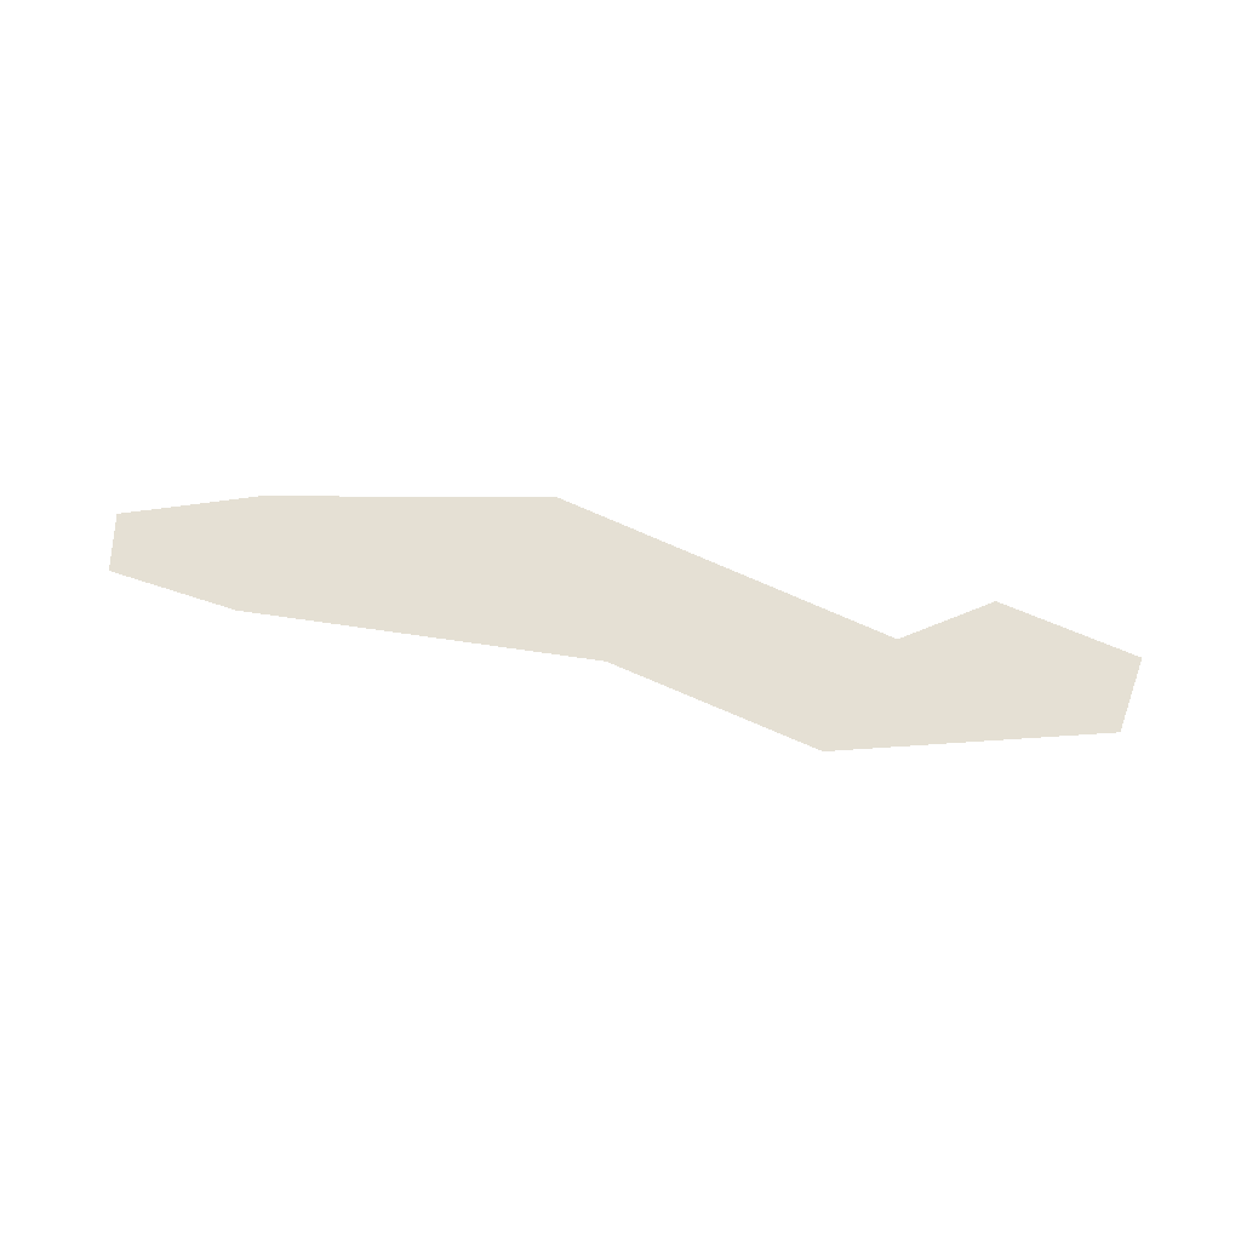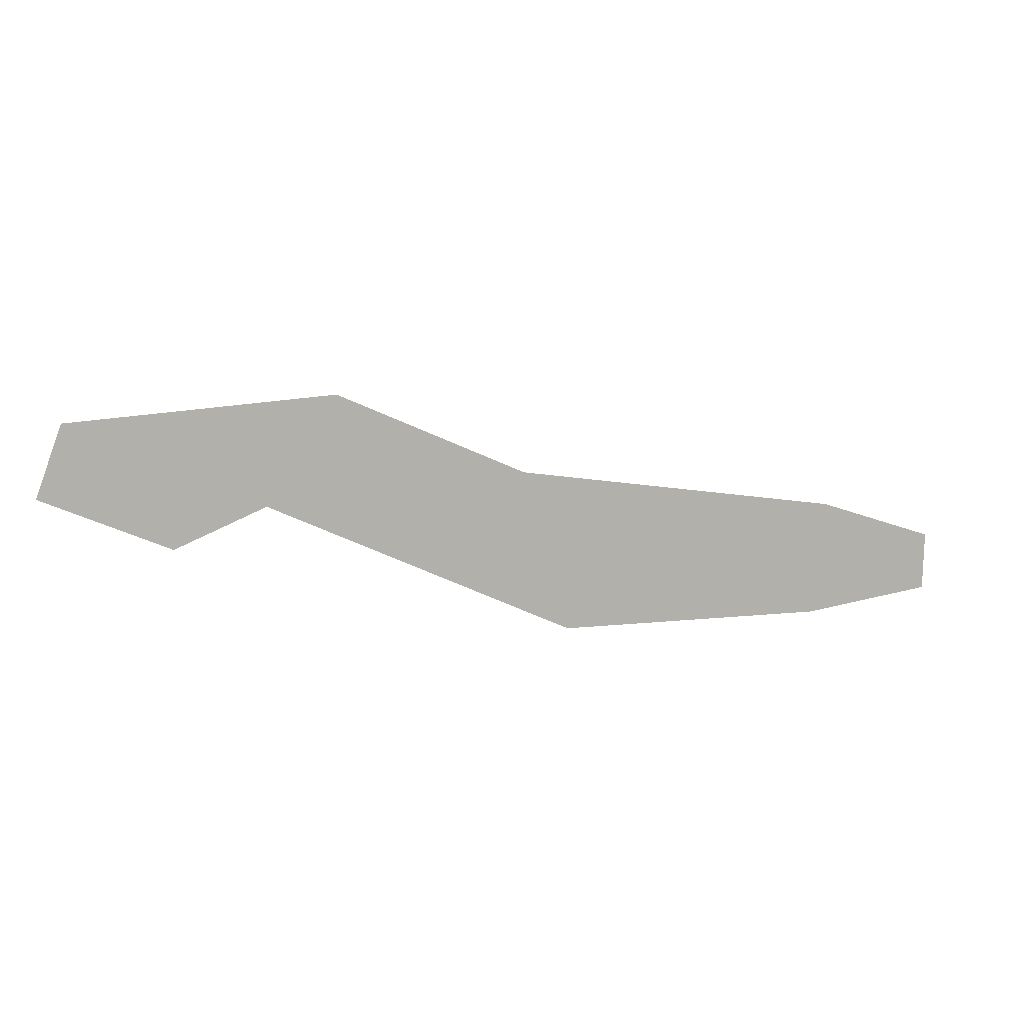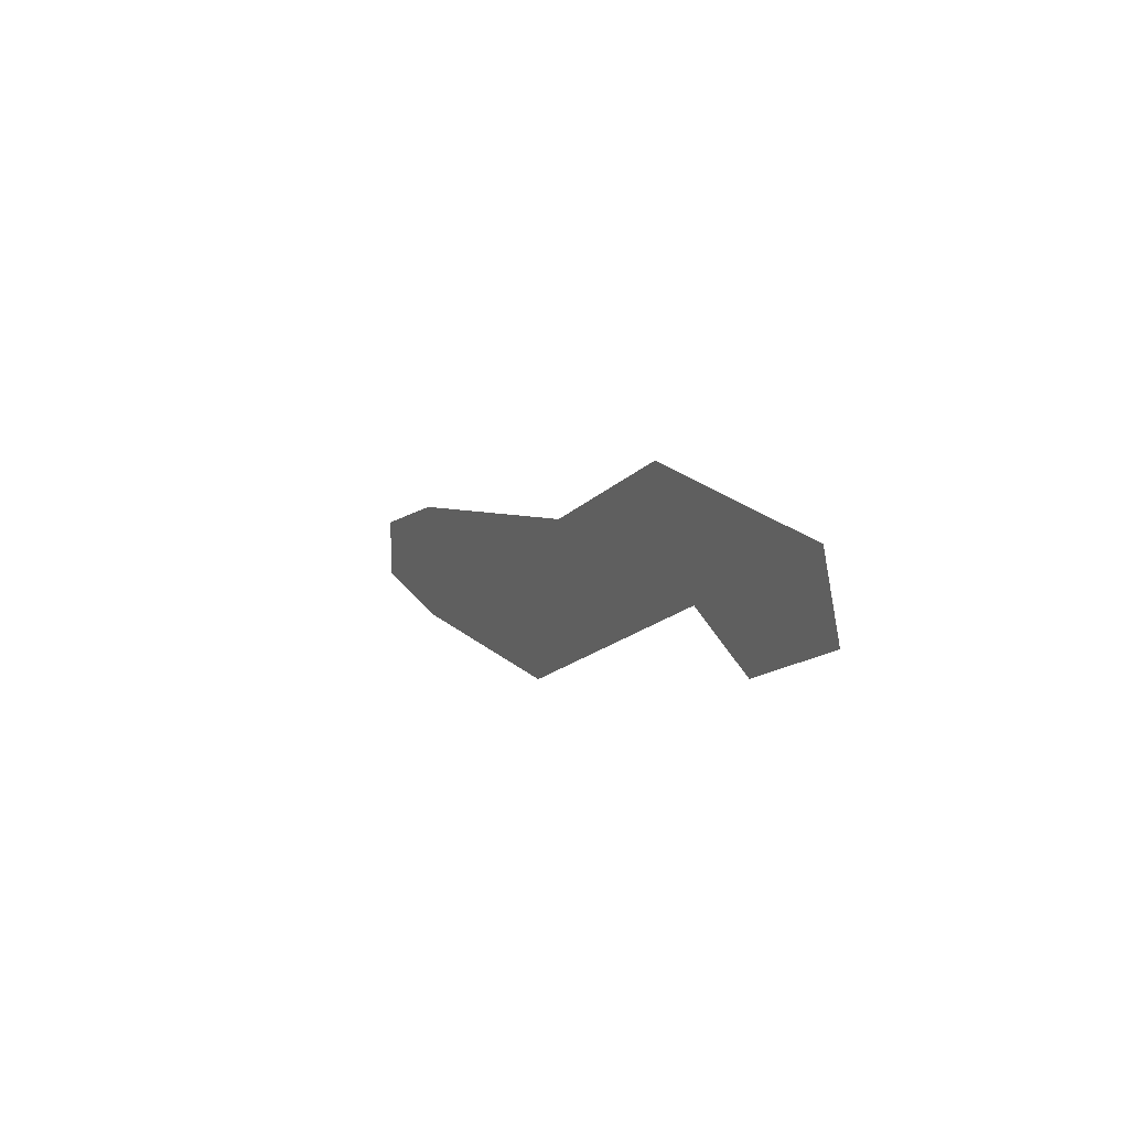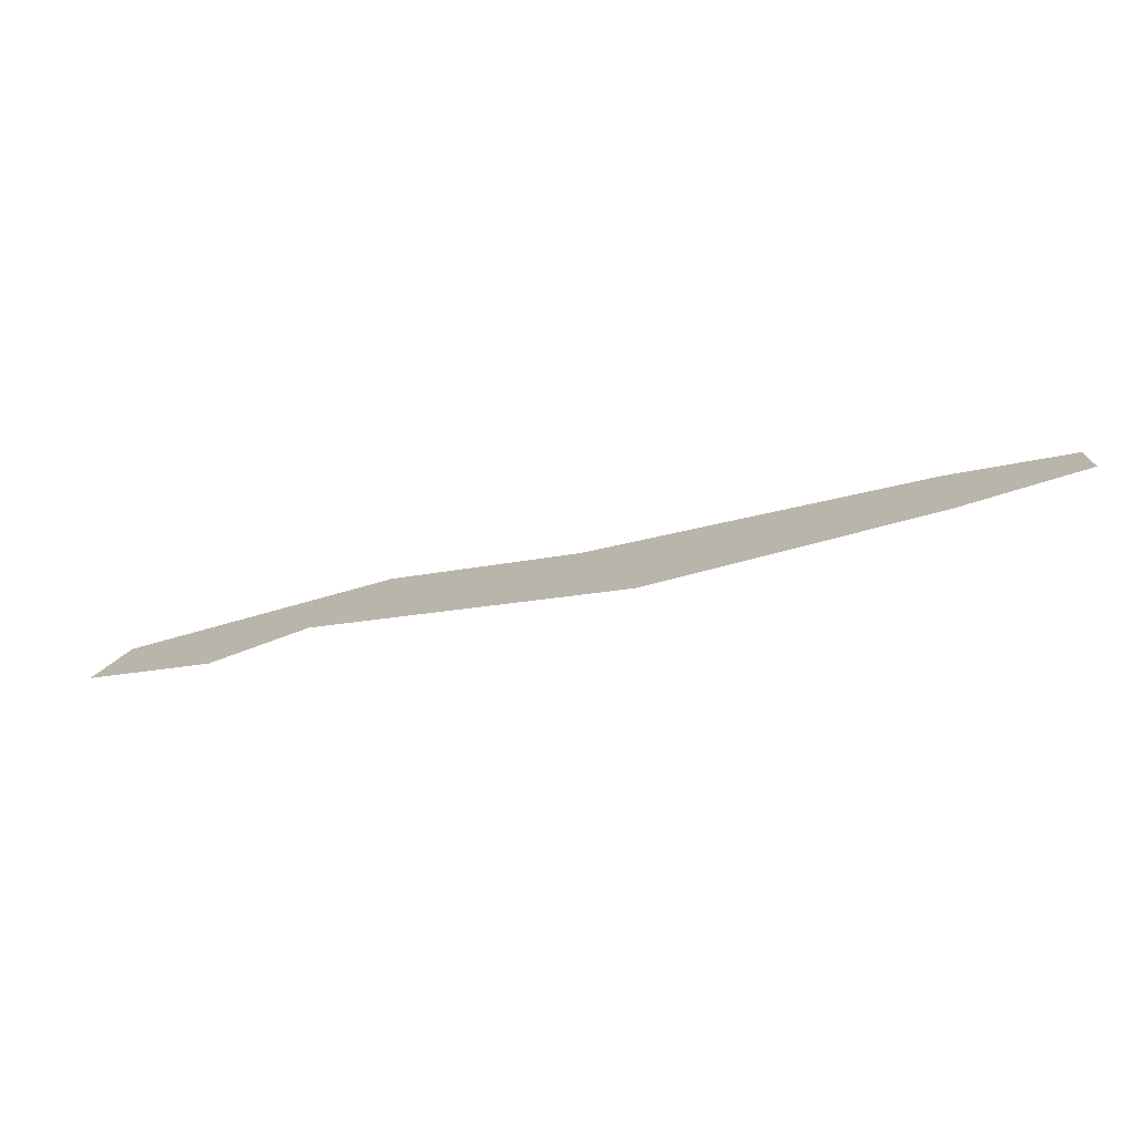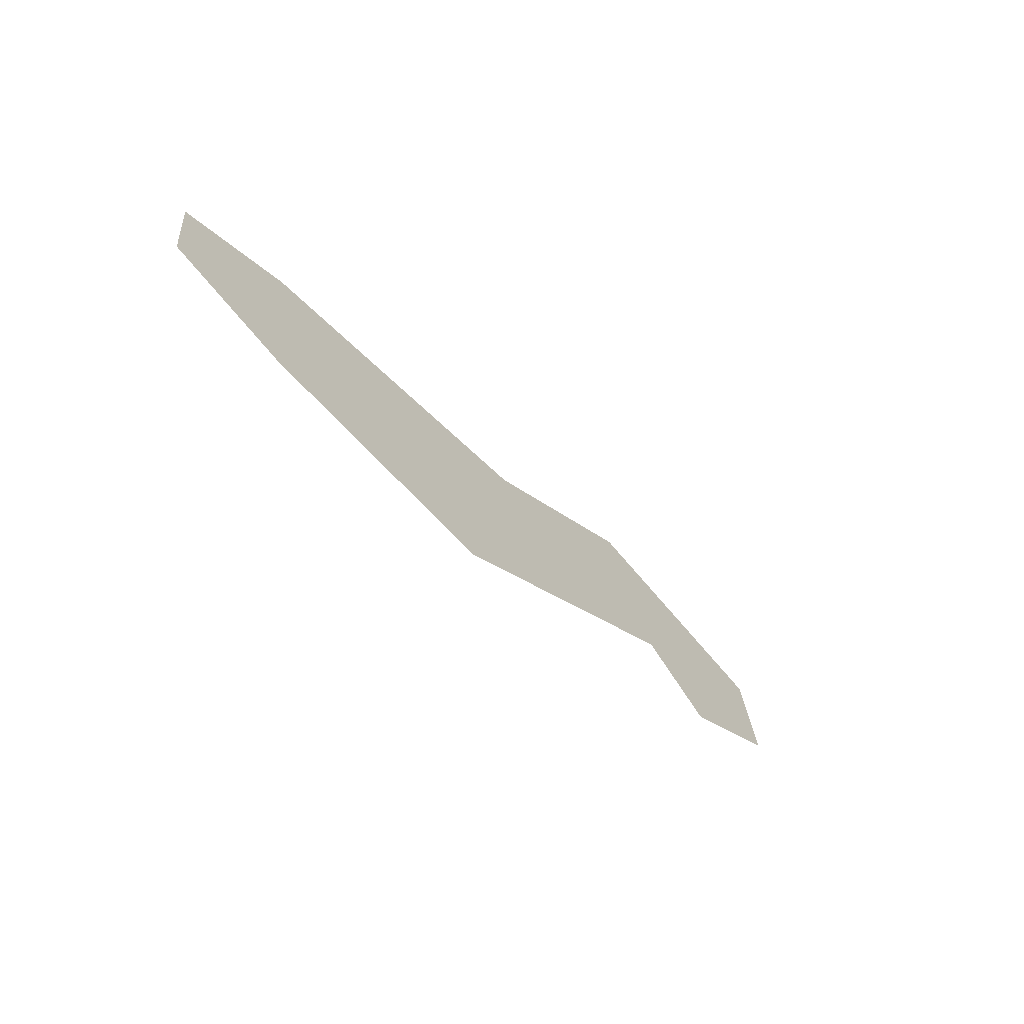
<metadata>
{"format":"obj","ext":"obj","renderer":"f3d","projection":"perspective","resolution":1024,"background":"white","views":[{"elev":65.7,"azim":-179.8,"up":"+Z"},{"elev":10.4,"azim":-15.8,"up":"+Y"},{"elev":12.9,"azim":-114.9,"up":"+Y"},{"elev":-75.1,"azim":14.6,"up":"+Y"},{"elev":-51.8,"azim":127.5,"up":"+Y"}]}
</metadata>
<code>
o Map 1 - Npc 54318: Ankha
v 2067 4727 0
v 2085 4776 0
v 2154 4689 0
v 2164 4733 0
v 2264 4735 0
v 2265 4789 0
v 2371 4683 0
v 2397 4730 0
v 2428 4617 0
v 2447 4670 0
v 2496 4702 0
v 2616 4617 0
v 2625 4697 0
v 2706 4630 0
v 2707 4670 0
f 2 4 6 8 10 11 13 15 14 12 9 7 5 3 1

</code>
